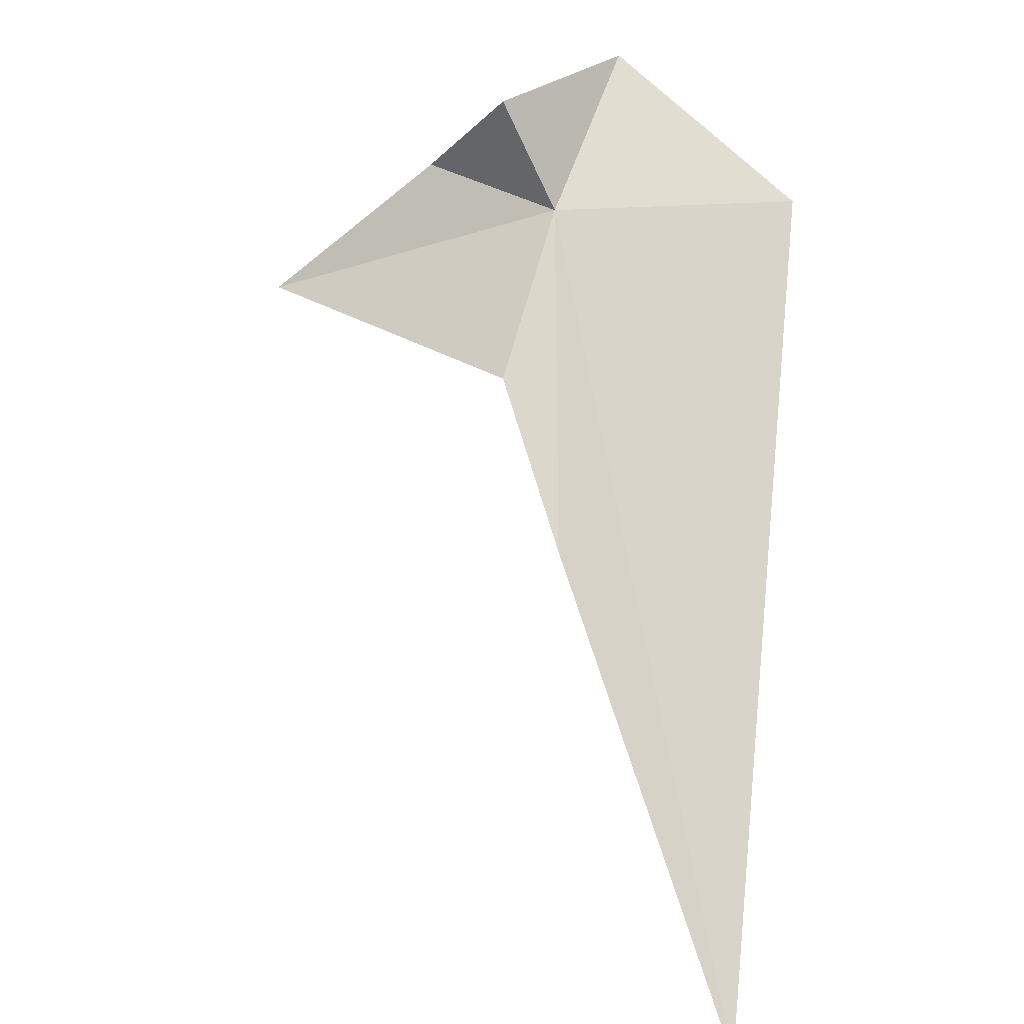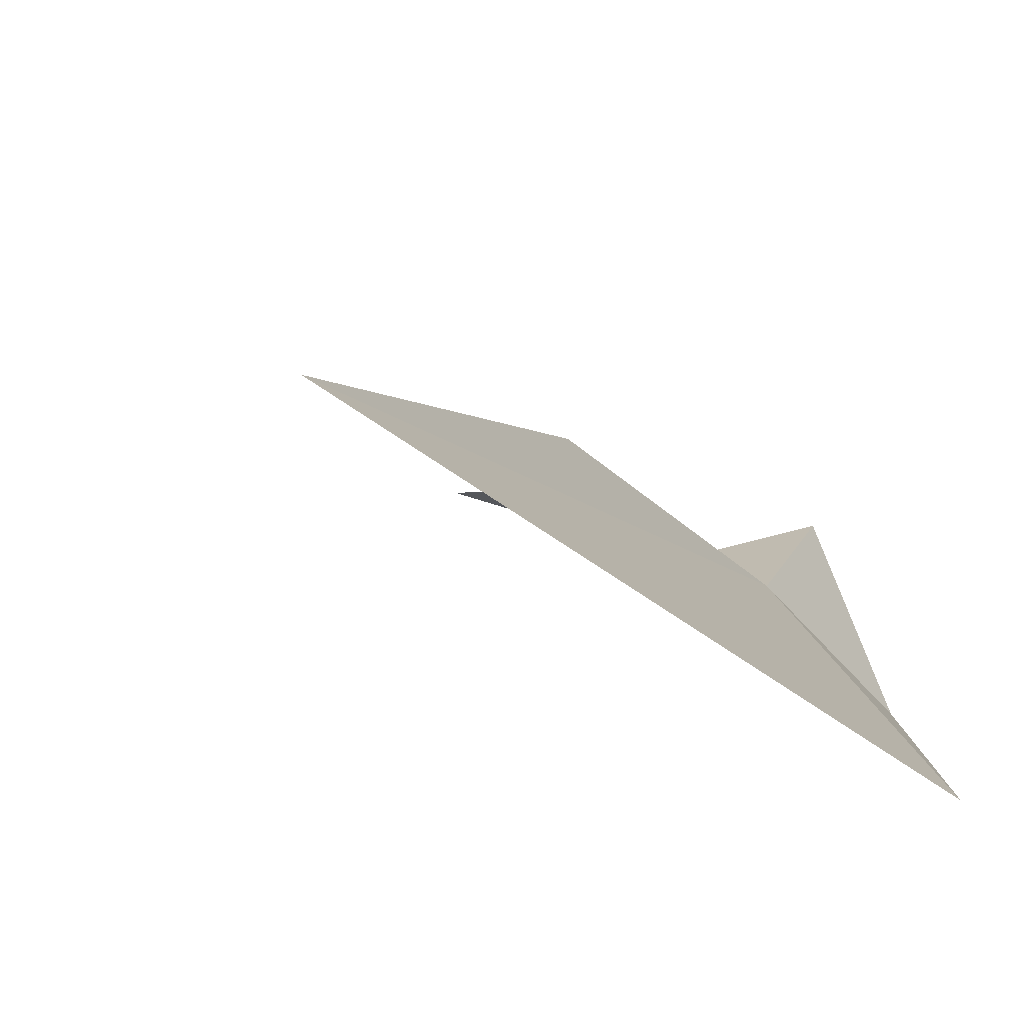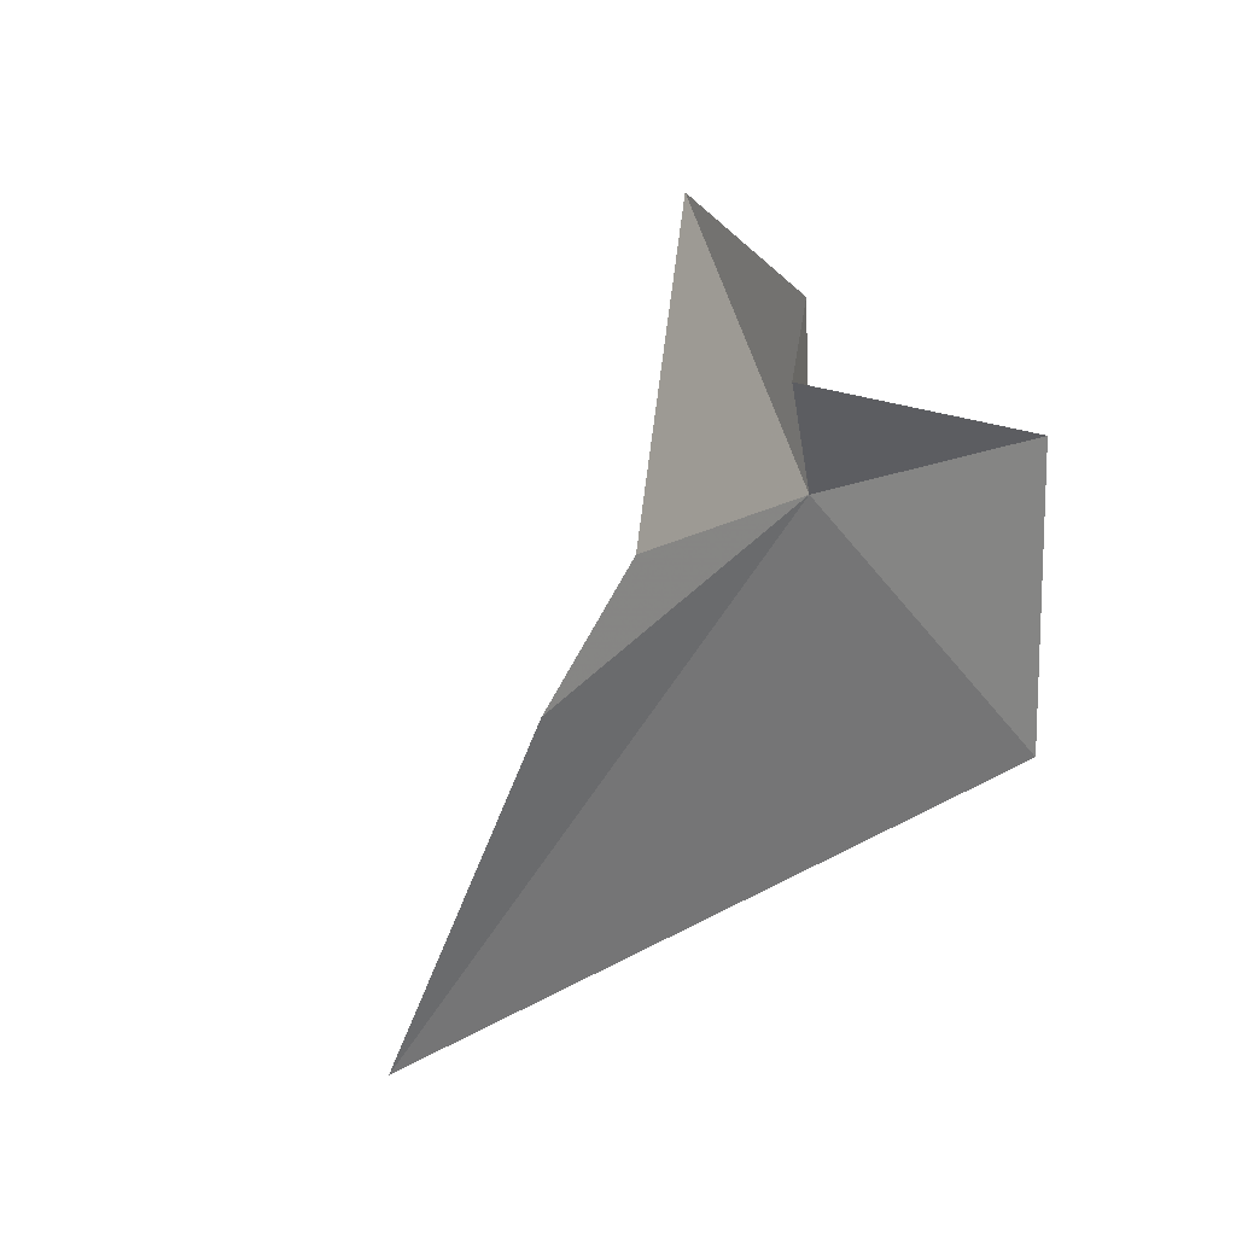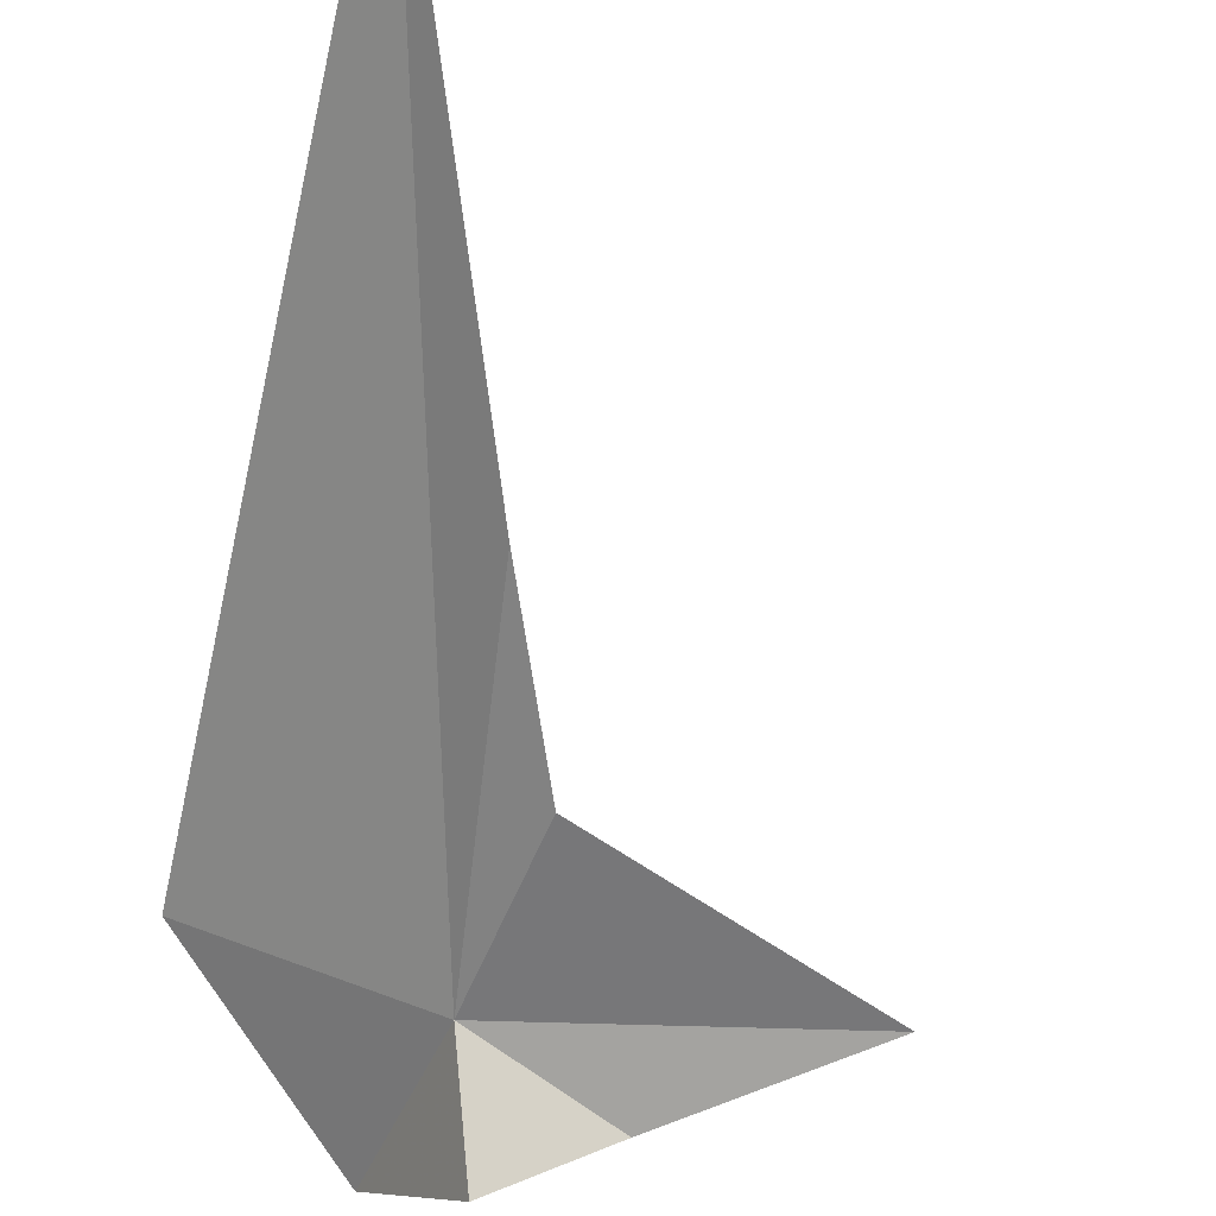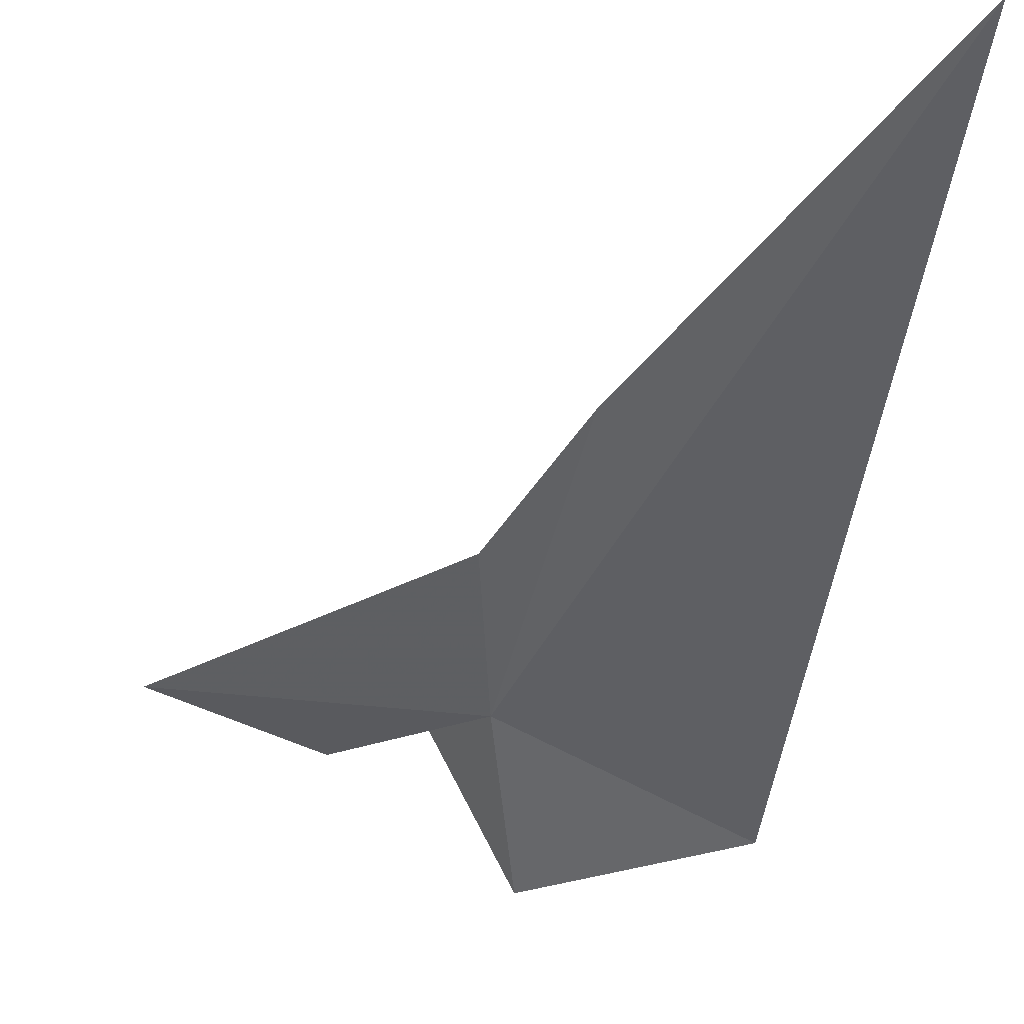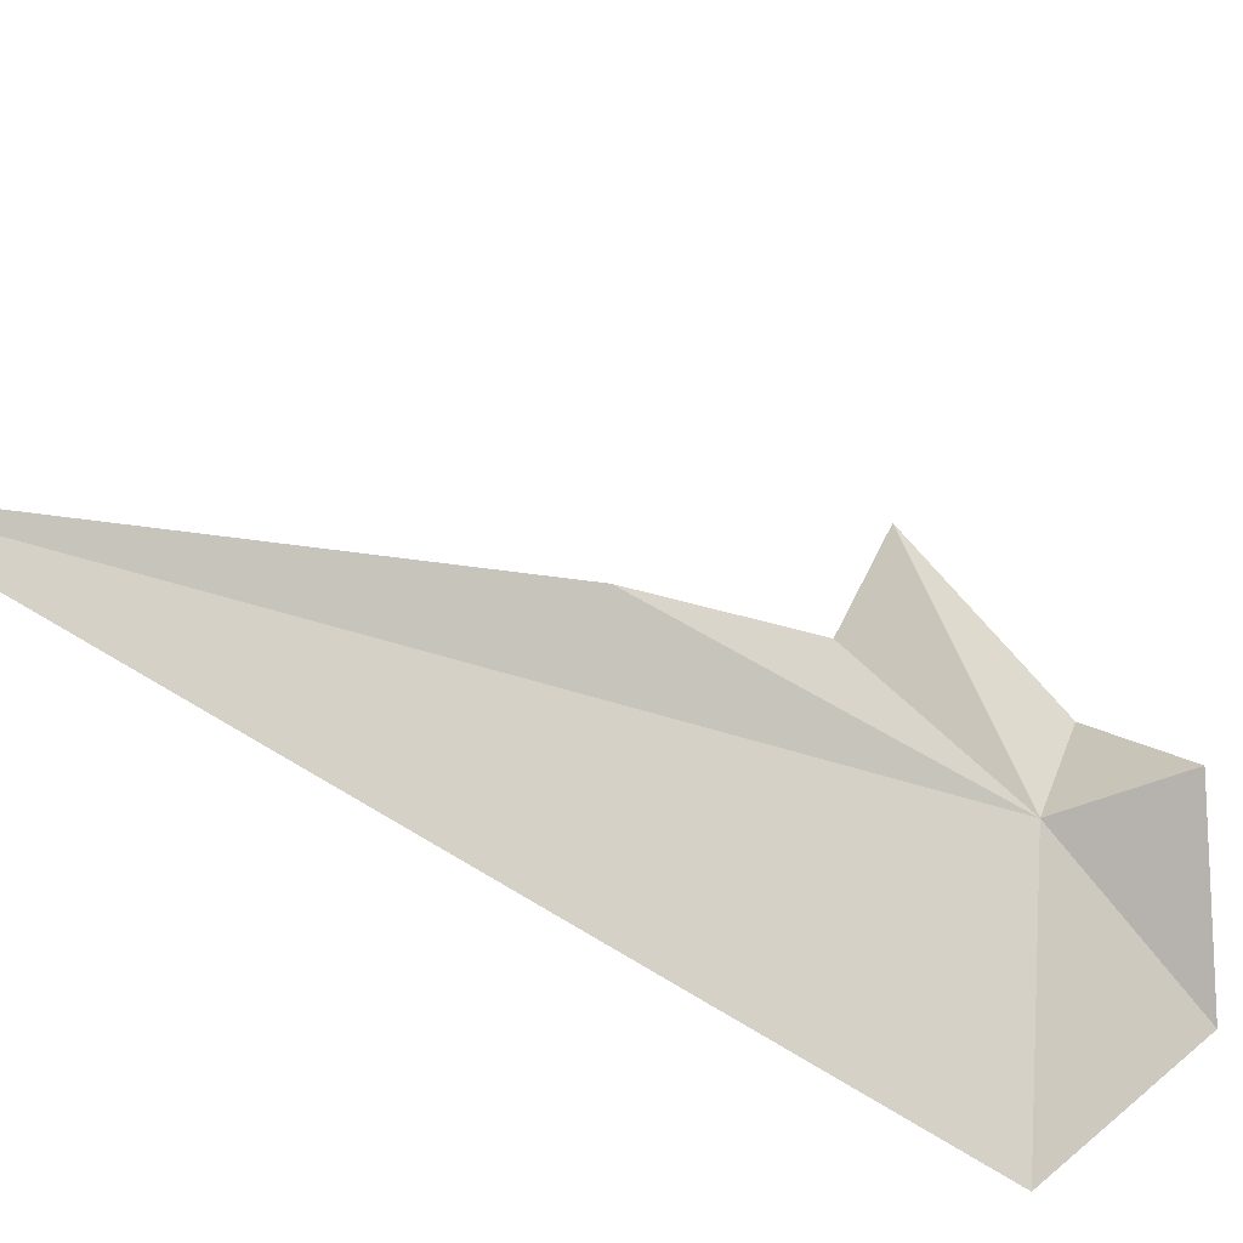
<metadata>
{"format":"obj","ext":"obj","renderer":"f3d","projection":"perspective","resolution":1024,"background":"white","views":[{"elev":23.0,"azim":-166.3,"up":"+Z"},{"elev":23.5,"azim":-130.6,"up":"+Y"},{"elev":75.9,"azim":-103.9,"up":"+Z"},{"elev":78.5,"azim":20.1,"up":"+Y"},{"elev":-7.1,"azim":174.1,"up":"+Y"},{"elev":38.4,"azim":-86.4,"up":"+Y"}]}
</metadata>
<code>
v -0.5474 39.7 39.58
v -0.901 38.11 40.93
v -2.936 38.57 39.54
v 2.524 39.88 38.56
v -0.3014 41 38.12
v -3.41 44.27 32.49
v -1.136 42.04 36.69
v 0.9062 39.36 39.91
v 0 39.76 40.73
f 1 3 2
f 1 4 5
f 1 7 6
f 1 6 3
f 1 8 4
f 1 5 7
f 1 2 9
f 1 9 8

</code>
